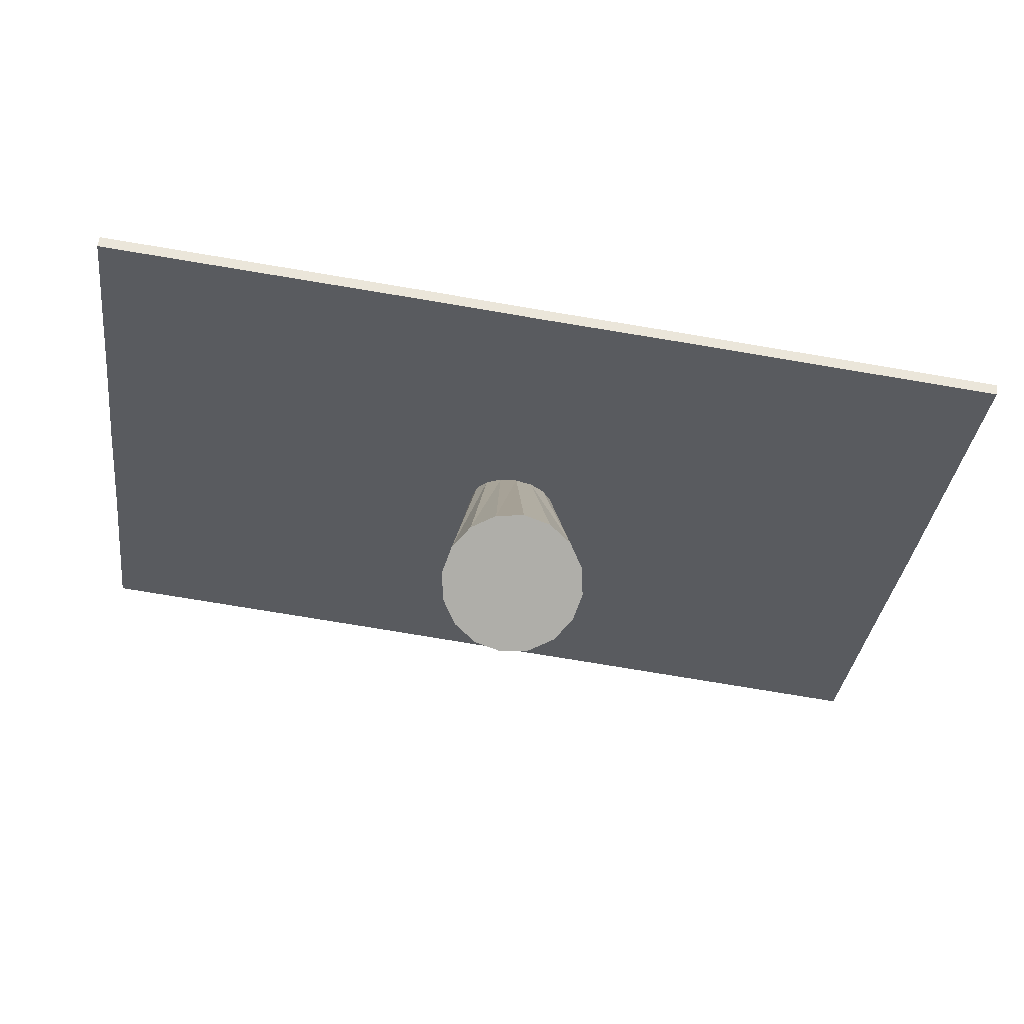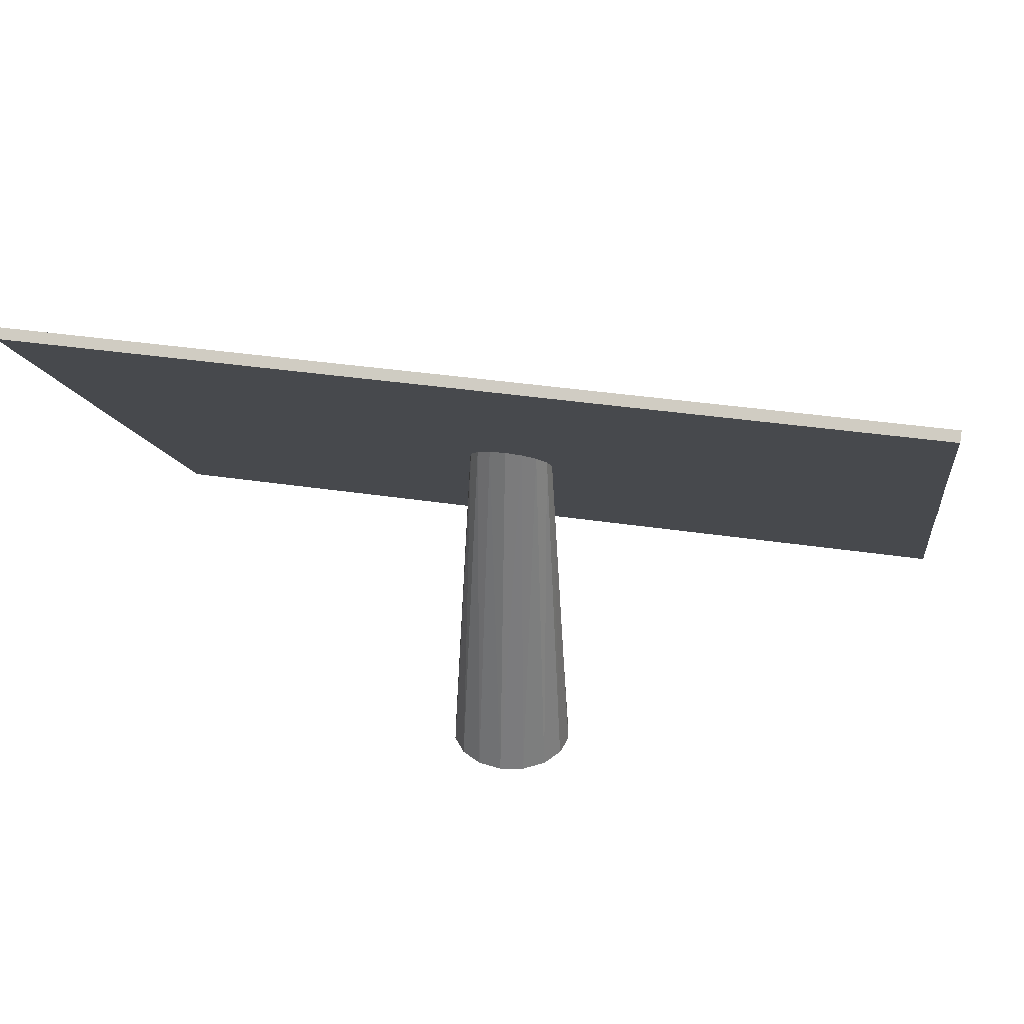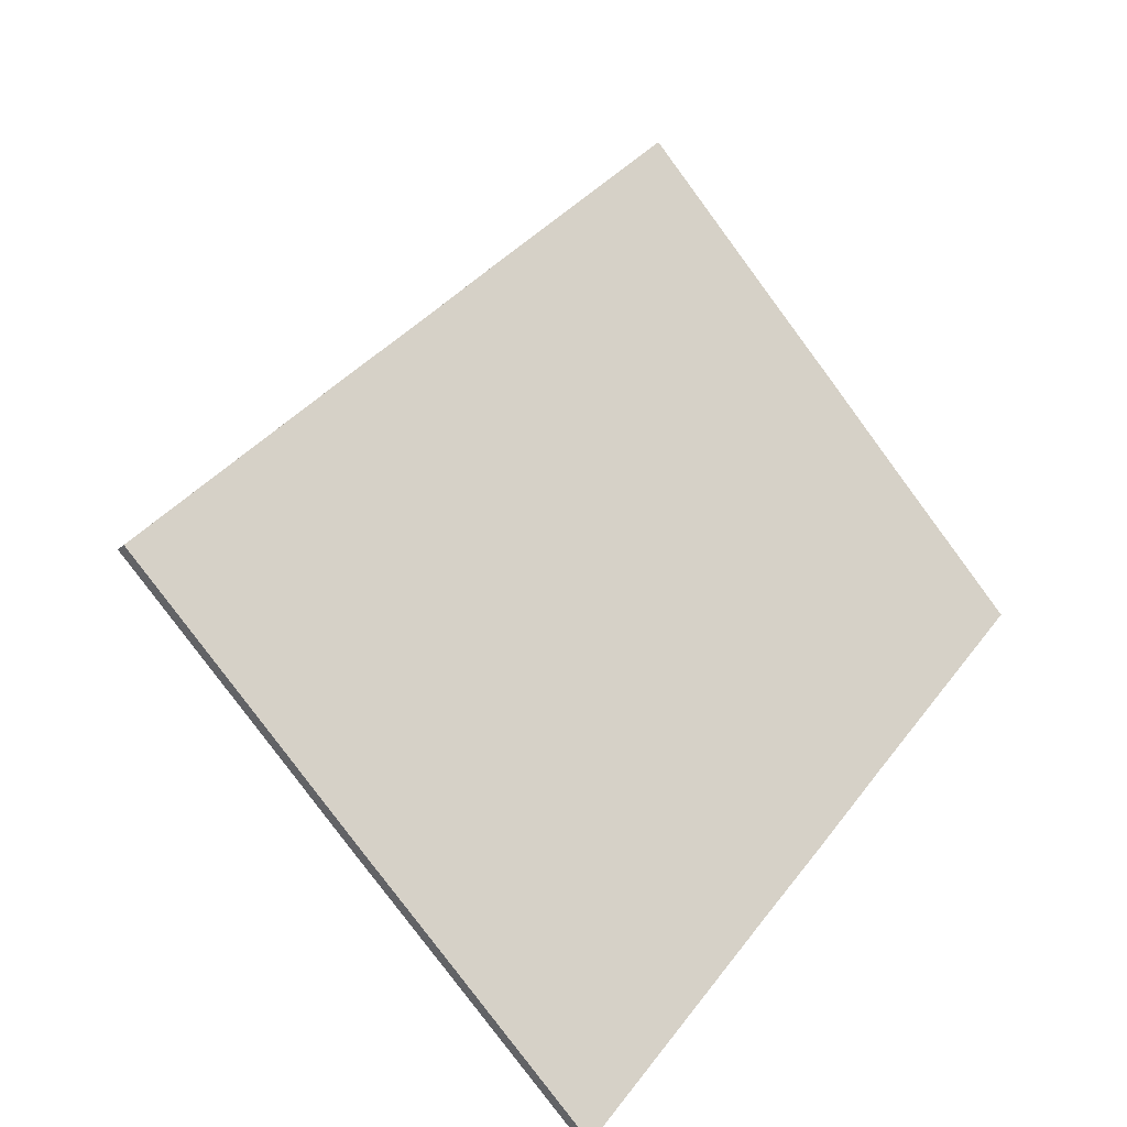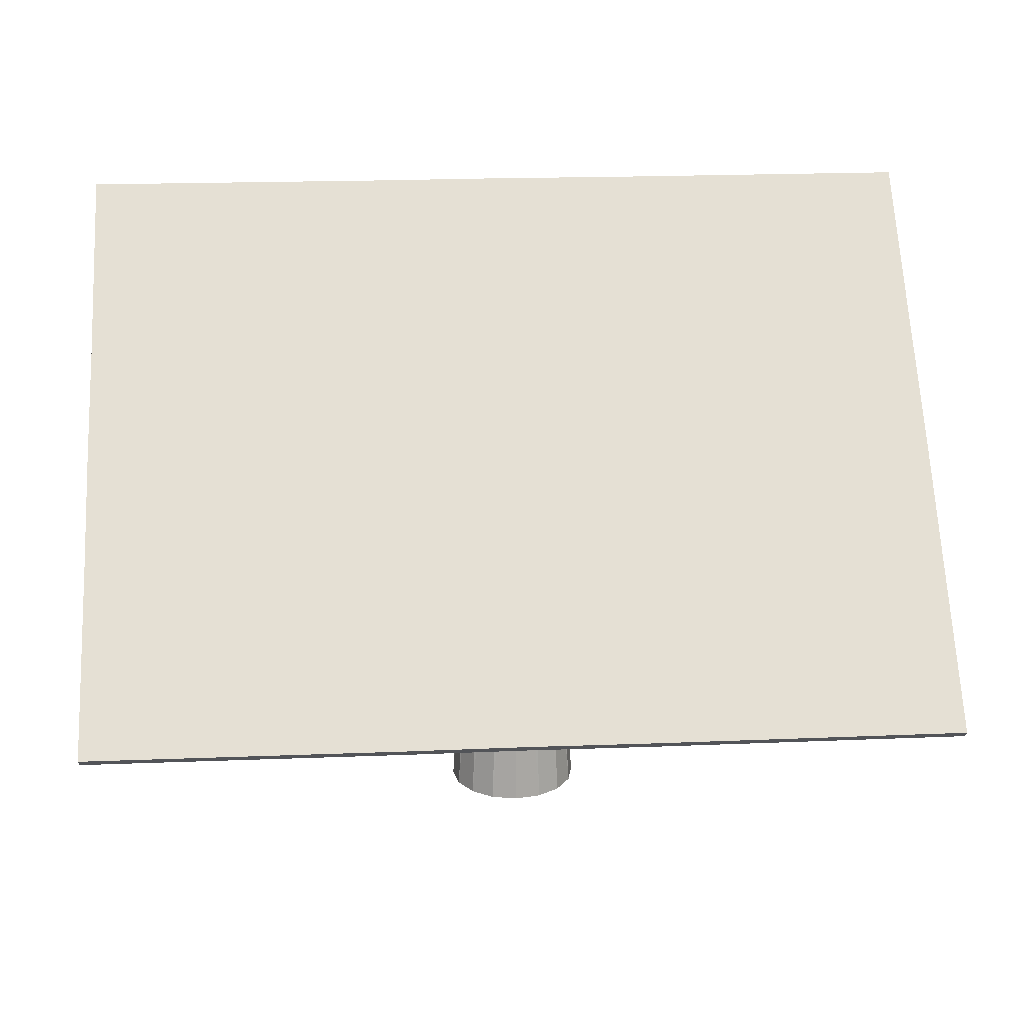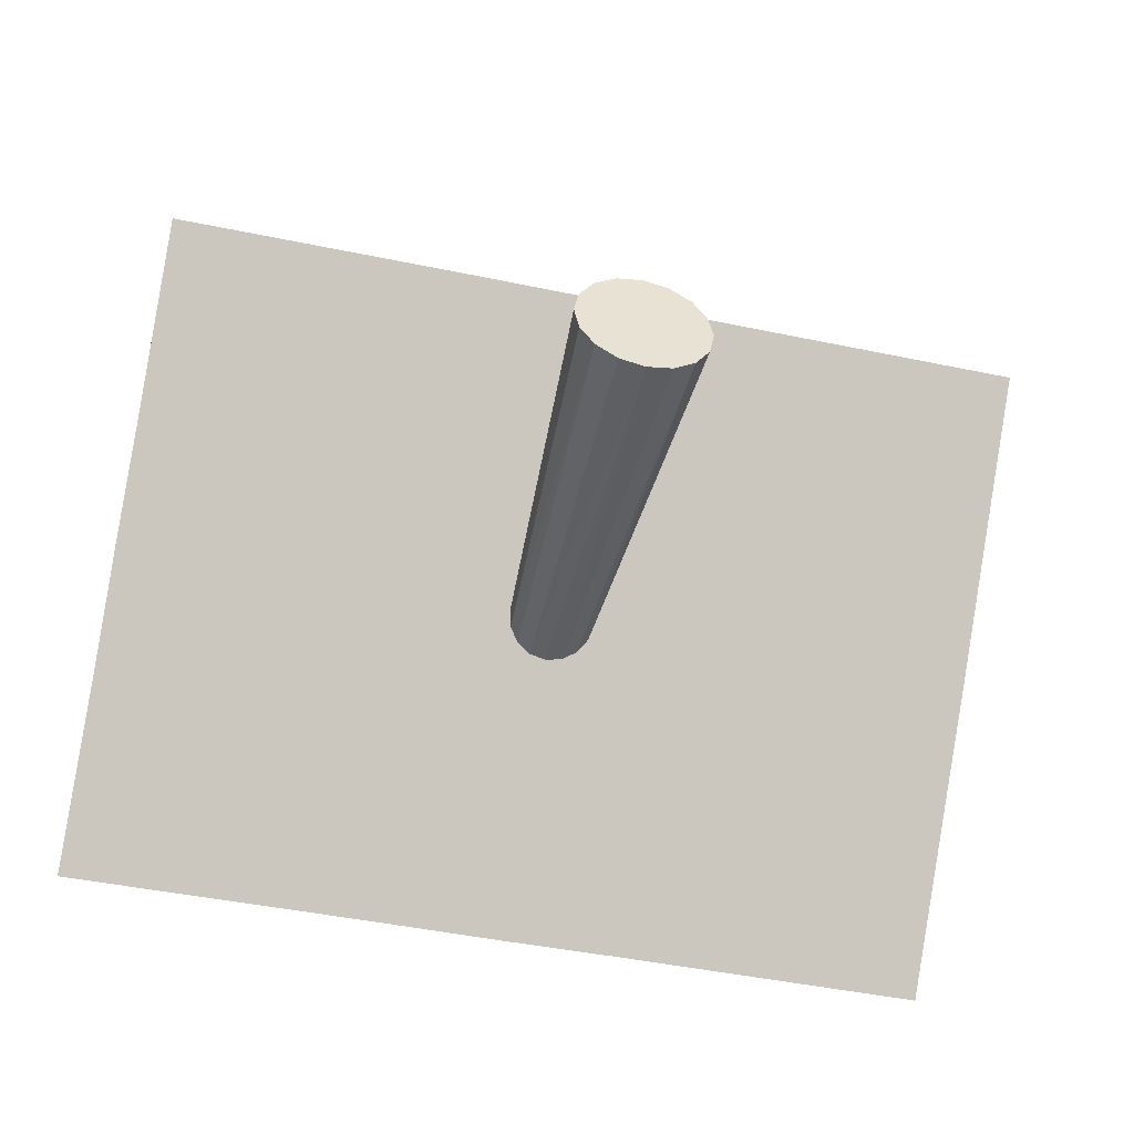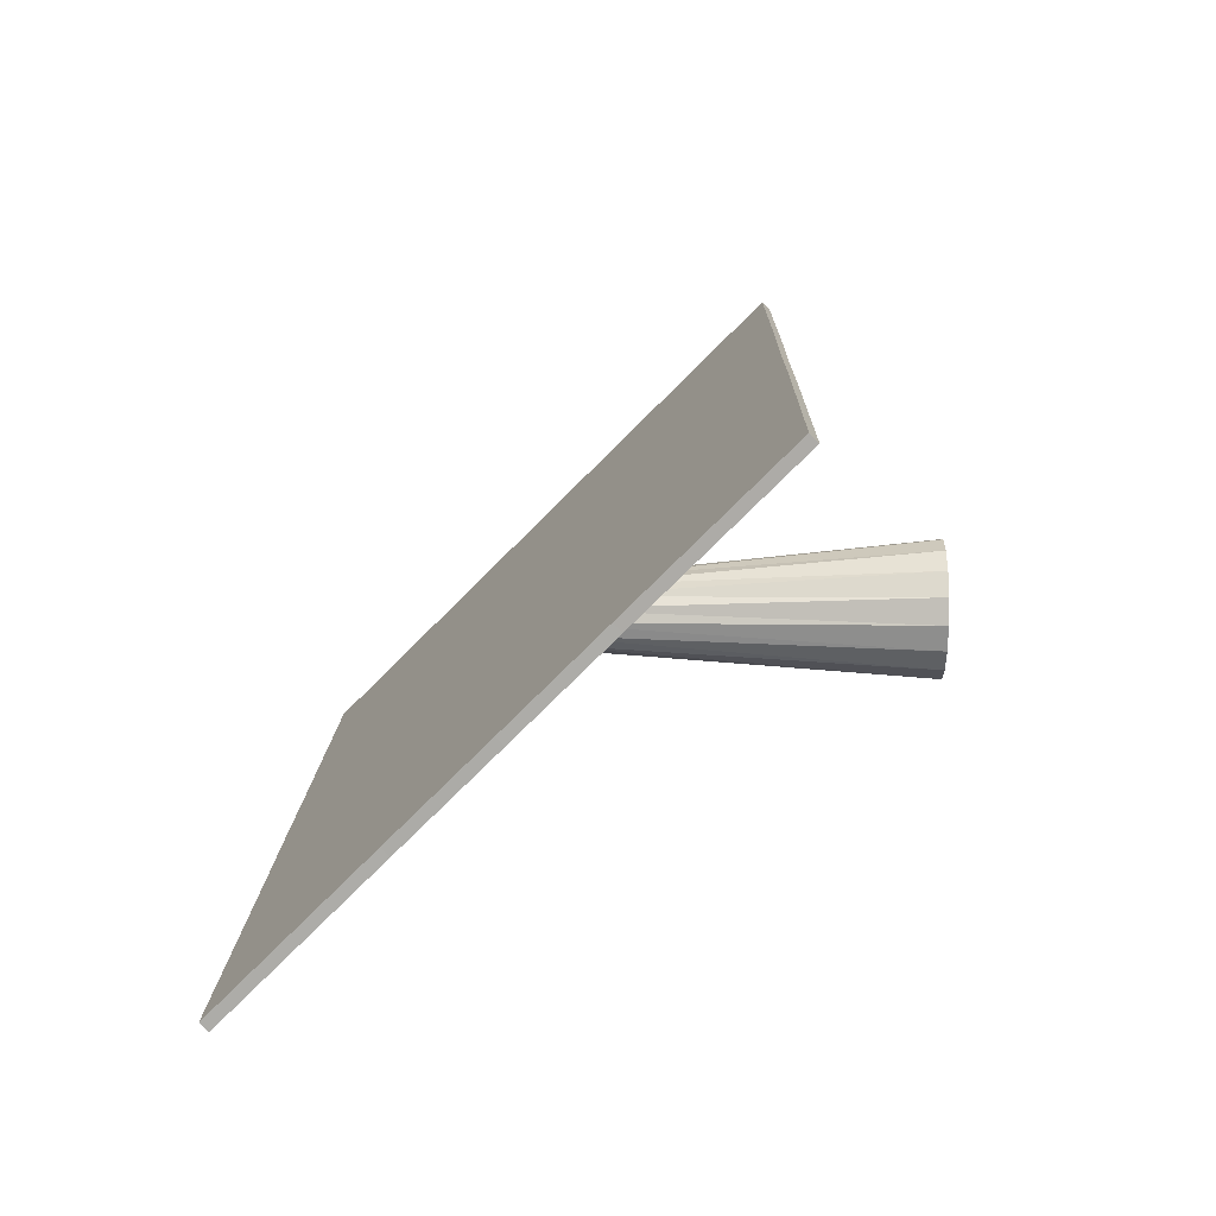
<metadata>
{"format":"obj","ext":"obj","renderer":"f3d","projection":"perspective","resolution":1024,"background":"white","views":[{"elev":-77.5,"azim":-9.4,"up":"+Y"},{"elev":35.5,"azim":-168.6,"up":"+Y"},{"elev":37.1,"azim":122.5,"up":"+Z"},{"elev":21.4,"azim":-4.0,"up":"+Y"},{"elev":-47.5,"azim":-13.1,"up":"+Z"},{"elev":13.3,"azim":-88.7,"up":"+Z"}]}
</metadata>
<code>
v 0 0.0218 -0.3008
v 0 1.884 -0.1611
v 0.1151 0.0218 -0.2779
v 0.07621 1.873 -0.1504
v 0.2127 0.0218 -0.2127
v 0.1408 1.842 -0.1199
v 0.2779 0.0218 -0.1151
v 0.184 1.797 -0.07418
v 0.3008 0.0218 0
v 0.1992 1.743 -0.02028
v 0.2779 0.0218 0.1151
v 0.184 1.689 0.03361
v 0.2127 0.0218 0.2127
v 0.1408 1.643 0.0793
v 0.1151 0.0218 0.2779
v 0.07621 1.613 0.1098
v 0 0.0218 0.3008
v 0 1.602 0.1205
v -0.1151 0.0218 0.2779
v -0.07621 1.613 0.1098
v -0.2127 0.0218 0.2127
v -0.1408 1.643 0.0793
v -0.2779 0.0218 0.1151
v -0.184 1.689 0.03361
v -0.3008 0.0218 -0
v -0.1992 1.743 -0.02028
v -0.2779 0.0218 -0.1151
v -0.184 1.797 -0.07418
v -0.2127 0.0218 -0.2127
v -0.1408 1.842 -0.1199
v -0.1151 0.0218 -0.2779
v -0.07621 1.873 -0.1504
v -0.5754 2.807 -1.085
v -2.019 2.809 -1.086
v -2.015 2.15 -0.4271
v -2.018 1.743 -0.02028
v -2.015 1.336 0.3866
v -2.017 0.6796 1.043
v -0.5754 0.6781 1.044
v 0 0.6796 1.043
v 0.5754 0.6781 1.044
v 2.013 0.6796 1.043
v 2.015 1.336 0.3866
v 2.017 1.743 -0.02028
v 2.015 2.15 -0.4271
v 2.014 2.809 -1.086
v 0.5754 2.807 -1.085
v -0 2.809 -1.087
v -0.5754 2.844 -1.049
v -2.019 2.845 -1.05
v -2.015 2.186 -0.391
v -2.018 1.779 0.01587
v -2.015 1.372 0.4227
v -2.017 0.7157 1.079
v -0.5754 0.7142 1.081
v 0 0.7157 1.079
v 0.5754 0.7142 1.081
v 2.013 0.7157 1.079
v 2.015 1.372 0.4227
v 2.017 1.779 0.01587
v 2.015 2.186 -0.391
v 2.014 2.845 -1.05
v 0.5754 2.844 -1.049
v -0 2.845 -1.05
v -0.000614 1.779 0.0153
f 1 4 3
f 3 6 5
f 5 8 7
f 7 10 9
f 9 12 11
f 11 14 13
f 13 16 15
f 15 18 17
f 18 19 17
f 20 21 19
f 22 23 21
f 24 25 23
f 26 27 25
f 28 29 27
f 16 40 18
f 30 31 29
f 32 1 31
f 15 23 31
f 14 43 42
f 14 41 16
f 32 48 2
f 6 45 8
f 12 44 43
f 20 40 39
f 28 36 35
f 30 33 32
f 6 47 46
f 22 37 24
f 24 36 26
f 8 44 10
f 4 48 47
f 22 39 38
f 30 35 34
f 35 50 34
f 43 60 59
f 36 53 52
f 46 61 45
f 46 63 62
f 39 54 38
f 33 50 49
f 40 57 56
f 33 64 48
f 35 52 51
f 47 64 63
f 38 53 37
f 43 58 42
f 40 55 39
f 45 60 44
f 42 57 41
f 56 57 65
f 55 56 65
f 63 64 65
f 57 58 65
f 50 51 65
f 59 60 65
f 52 53 65
f 61 62 65
f 62 63 65
f 58 59 65
f 49 50 65
f 64 49 65
f 60 61 65
f 51 52 65
f 54 55 65
f 53 54 65
f 1 2 4
f 3 4 6
f 5 6 8
f 7 8 10
f 9 10 12
f 11 12 14
f 13 14 16
f 15 16 18
f 18 20 19
f 20 22 21
f 22 24 23
f 24 26 25
f 26 28 27
f 28 30 29
f 16 41 40
f 30 32 31
f 32 2 1
f 31 1 3
f 3 5 7
f 7 9 11
f 11 13 15
f 15 17 19
f 19 21 23
f 23 25 27
f 27 29 23
f 31 3 7
f 7 11 15
f 15 19 23
f 23 29 31
f 31 7 15
f 14 12 43
f 14 42 41
f 32 33 48
f 6 46 45
f 12 10 44
f 20 18 40
f 28 26 36
f 30 34 33
f 6 4 47
f 22 38 37
f 24 37 36
f 8 45 44
f 4 2 48
f 22 20 39
f 30 28 35
f 35 51 50
f 43 44 60
f 36 37 53
f 46 62 61
f 46 47 63
f 39 55 54
f 33 34 50
f 40 41 57
f 33 49 64
f 35 36 52
f 47 48 64
f 38 54 53
f 43 59 58
f 40 56 55
f 45 61 60
f 42 58 57

</code>
